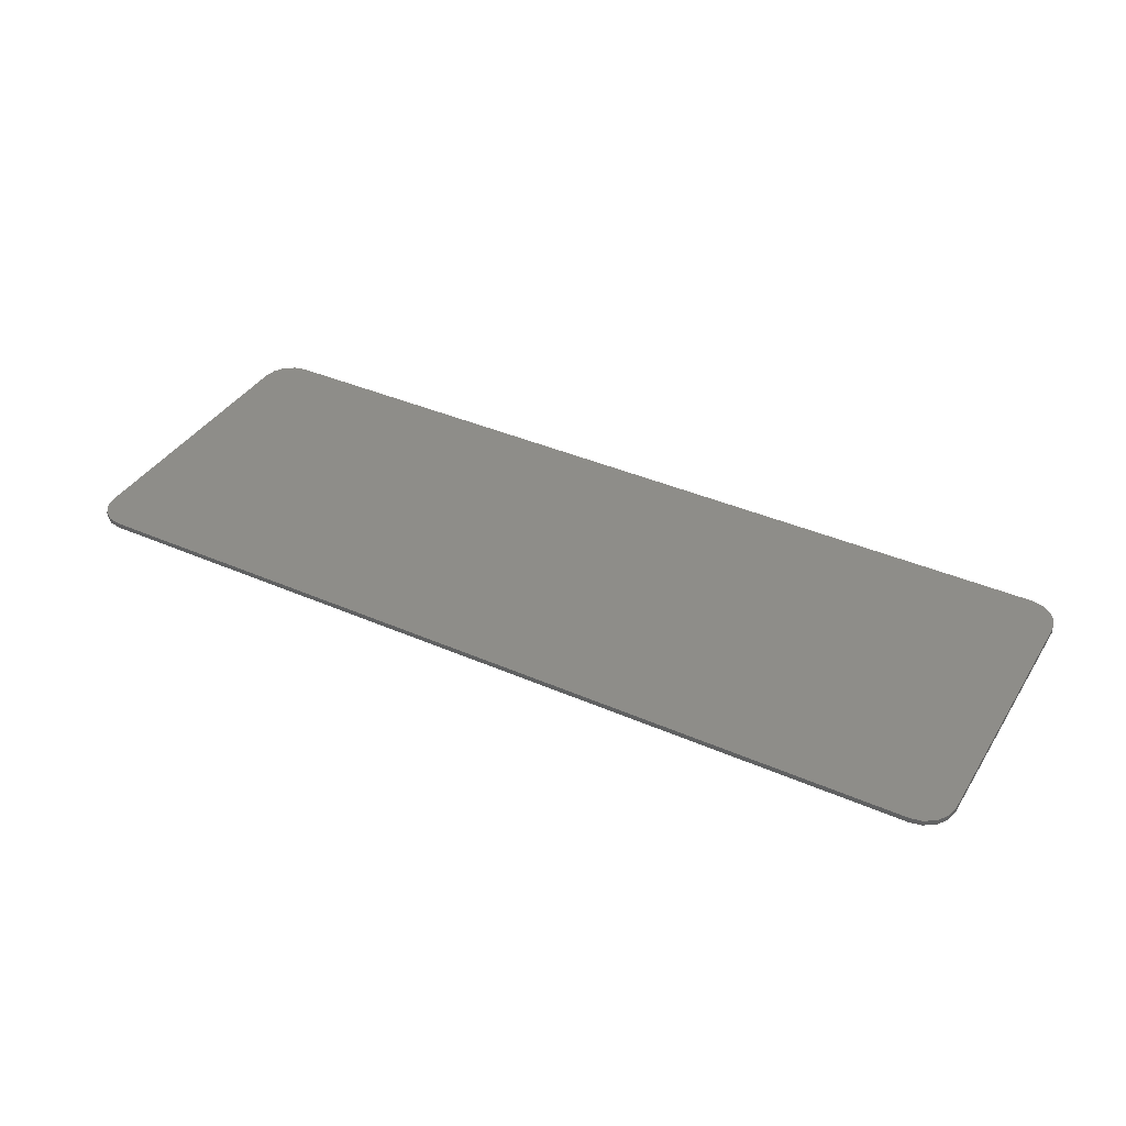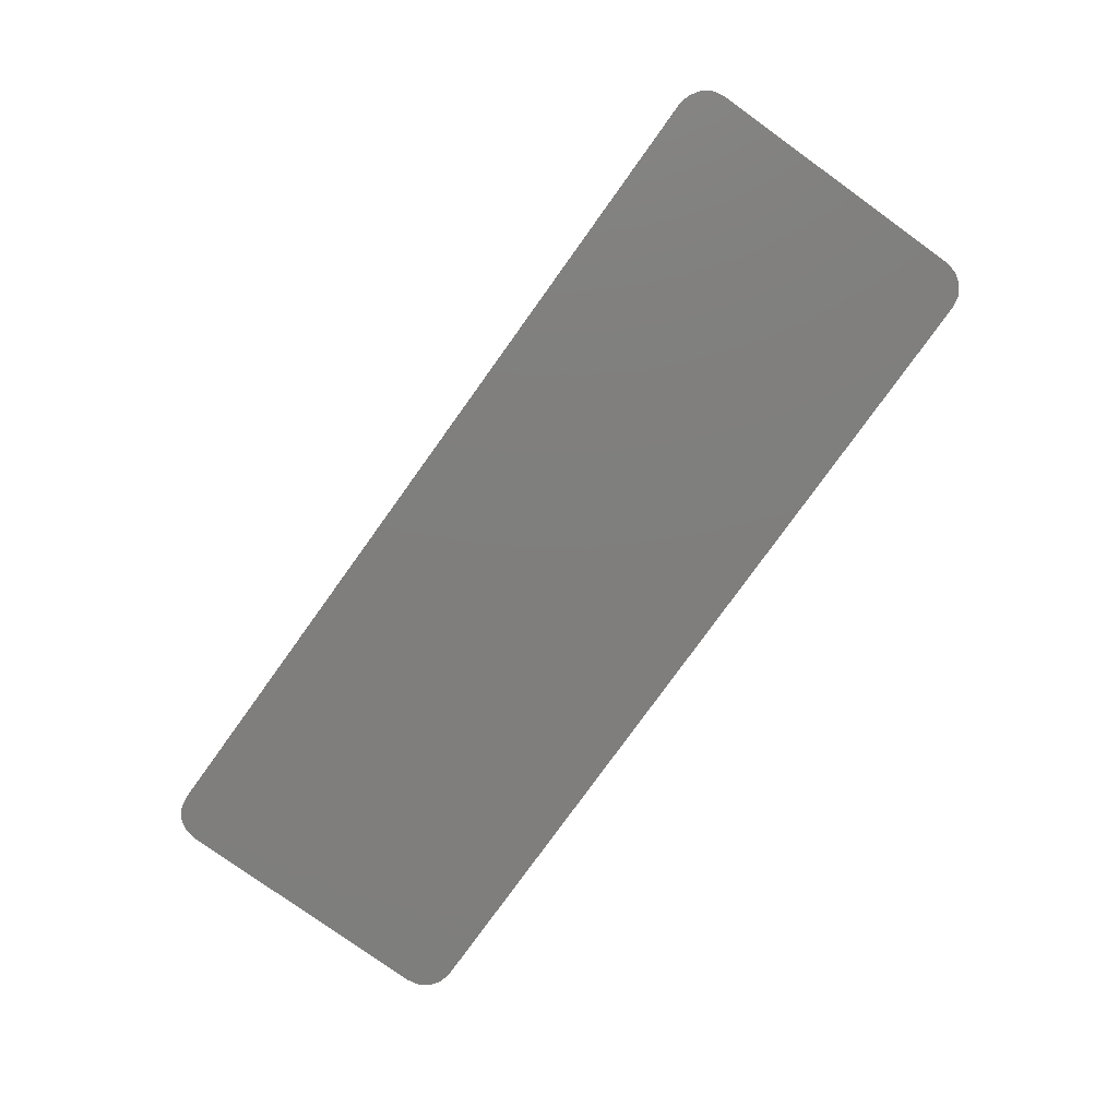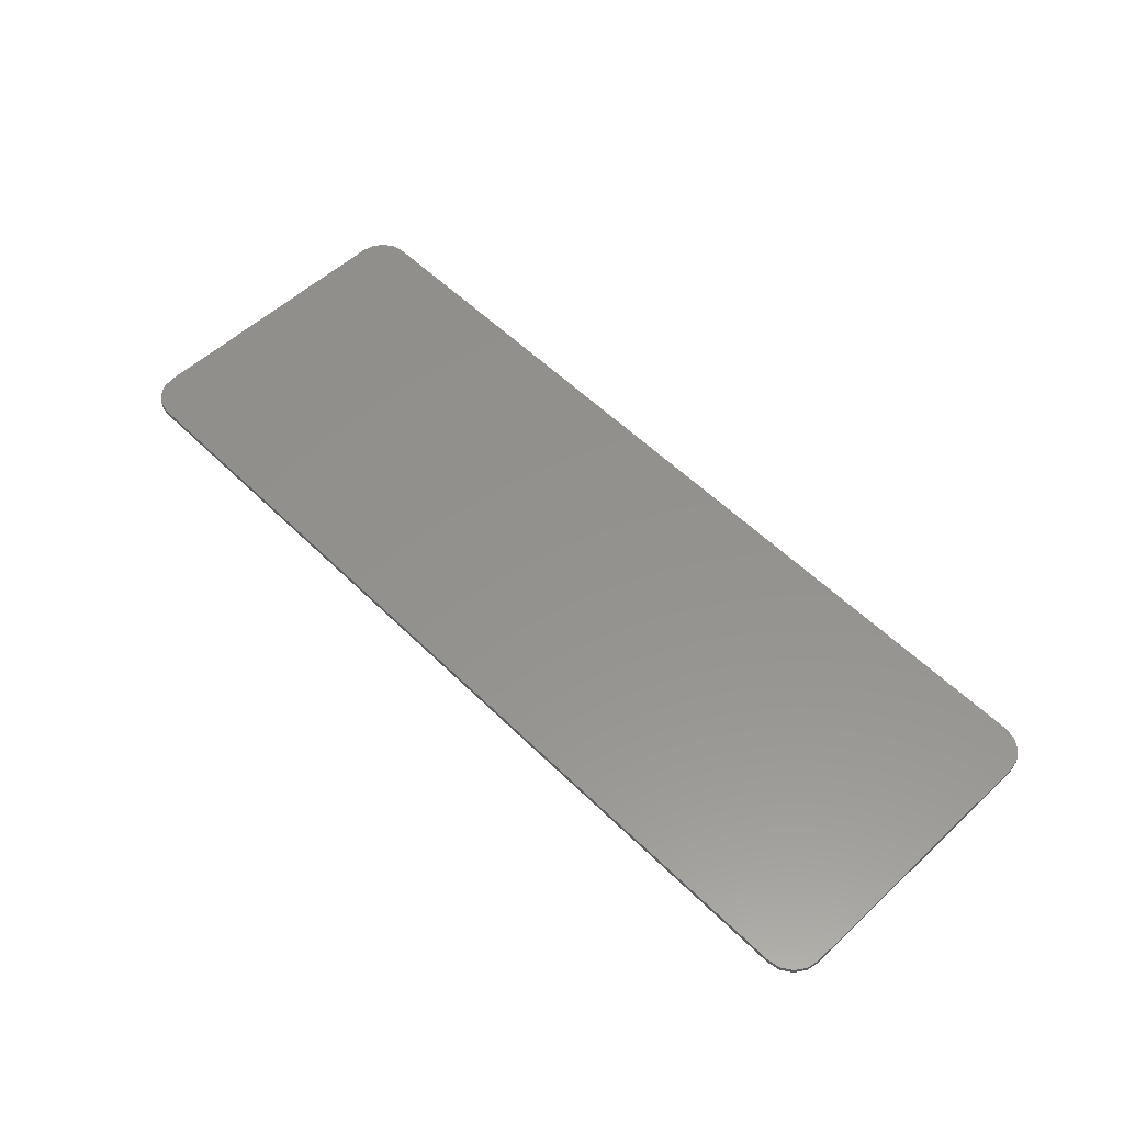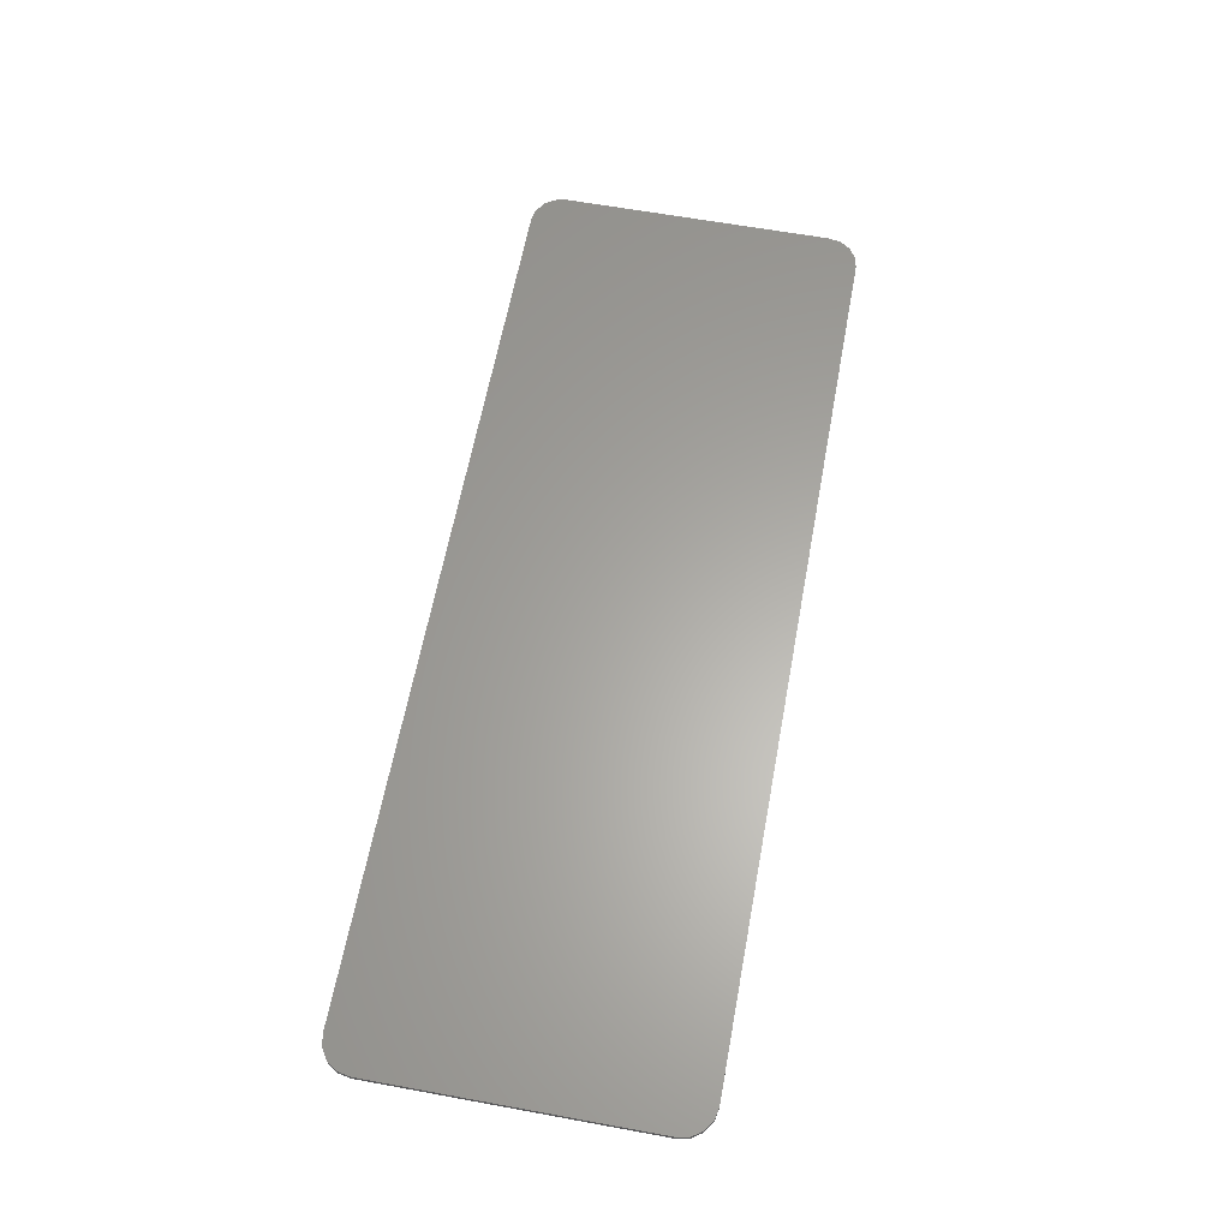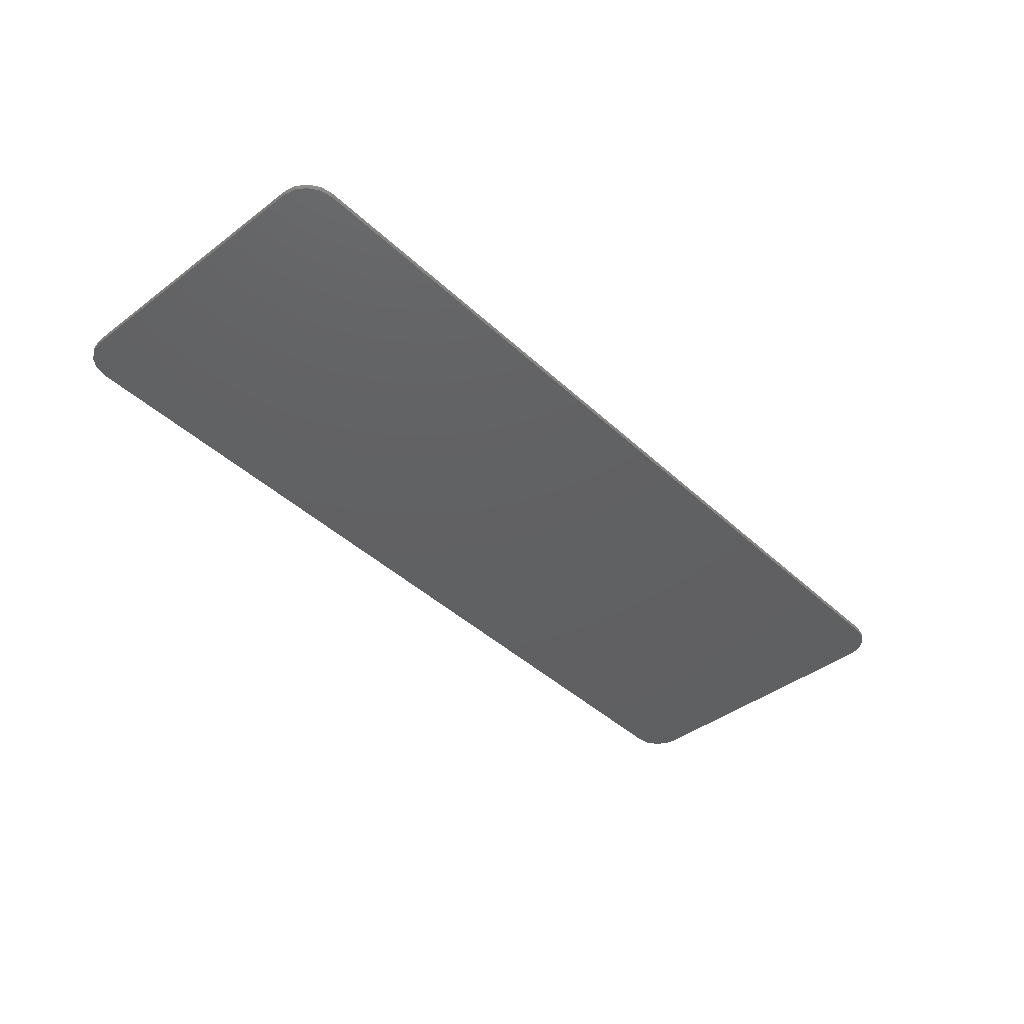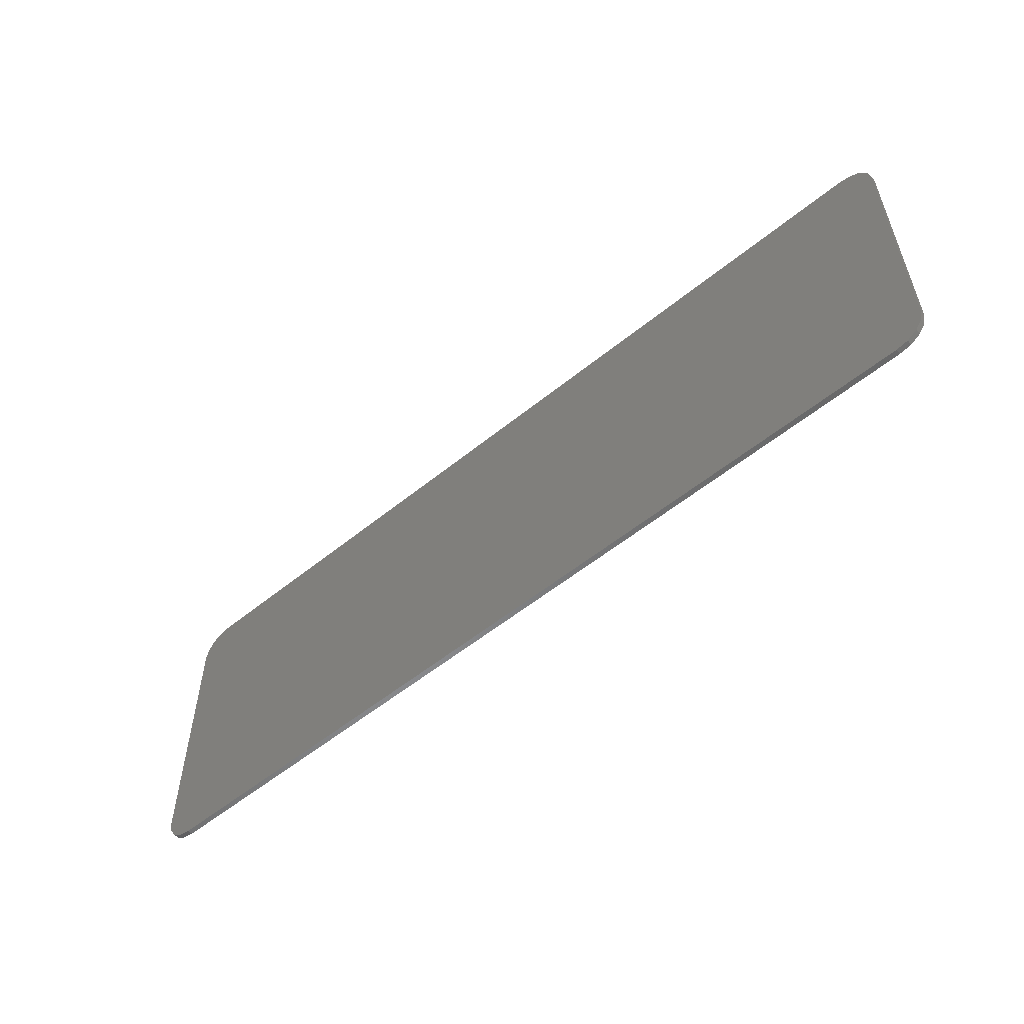
<metadata>
{"format":"stl","ext":"stl","renderer":"f3d","projection":"perspective","resolution":1024,"background":"white","views":[{"elev":38.5,"azim":-151.1,"up":"+Y"},{"elev":-78.5,"azim":54.3,"up":"+Y"},{"elev":55.6,"azim":-134.2,"up":"+Y"},{"elev":62.4,"azim":-79.5,"up":"+Y"},{"elev":-42.4,"azim":-47.9,"up":"+Y"},{"elev":-55.3,"azim":-139.4,"up":"+Z"}]}
</metadata>
<code>
# stl→obj: 189 verts, 374 faces
v -0.8866 0 0.26
v -0.8821 0 0.283
v -0.8691 0 0.3024
v -0.8496 0 0.3154
v -0.8266 0 0.32
v 0.8266 0 0.32
v 0.8496 0 0.3154
v 0.8866 0 0.26
v 0.8691 0 0.3024
v 0.8821 0 0.283
v -0.8266 0 -0.32
v -0.8496 0 -0.3154
v -0.8866 0 -0.26
v -0.8691 0 -0.3024
v -0.8821 0 -0.283
v 0.8866 0 -0.26
v 0.8821 0 -0.283
v 0.8691 0 -0.3024
v 0.8496 0 -0.3154
v 0.8266 0 -0.32
v -0.8866 -0.01 -0.26
v -0.8866 -0.01 0.26
v 0.8866 -0.01 0.26
v 0.8866 -0.01 -0.26
v -0.8821 -0.01 0.283
v -0.8691 -0.01 0.3024
v -0.8496 -0.01 0.3154
v -0.8266 -0.01 0.32
v 0.8266 -0.01 0.32
v 0.8496 -0.01 0.3154
v 0.8691 -0.01 0.3024
v 0.8821 -0.01 0.283
v -0.8266 -0.01 -0.32
v -0.8496 -0.01 -0.3154
v -0.8691 -0.01 -0.3024
v -0.8821 -0.01 -0.283
v 0.8821 -0.01 -0.283
v 0.8691 -0.01 -0.3024
v 0.8496 -0.01 -0.3154
v 0.8266 -0.01 -0.32
v -0.72 -0.01 0.14
v -0.7139 -0.01 0.1706
v -0.72 -0.01 0.22
v -0.6966 -0.01 0.1966
v -0.6706 -0.01 0.2139
v -0.64 -0.01 0.22
v -0.64 -0.01 0.188
v -0.6584 -0.01 0.1843
v -0.688 -0.01 0.14
v -0.6739 -0.01 0.1739
v -0.6843 -0.01 0.1584
v 0.43 -0.01 0.22
v 0.4606 -0.01 0.2139
v 0.51 -0.01 0.22
v 0.4866 -0.01 0.1966
v -0.688 -0.01 -0.14
v -0.6843 -0.01 -0.1584
v -0.6739 -0.01 -0.1739
v -0.6584 -0.01 -0.1843
v -0.64 -0.01 -0.188
v -0.72 -0.01 -0.22
v -0.64 -0.01 -0.22
v -0.6706 -0.01 -0.2139
v -0.6966 -0.01 -0.1966
v -0.7139 -0.01 -0.1706
v -0.72 -0.01 -0.14
v 0.64 -0.01 -0.188
v 0.6584 -0.01 -0.1843
v 0.6739 -0.01 -0.1739
v 0.6843 -0.01 -0.1584
v 0.688 -0.01 -0.14
v 0.6843 -0.01 -0.1216
v 0.6739 -0.01 -0.1061
v 0.72 -0.01 -0.22
v 0.72 -0.01 -0.14
v 0.7139 -0.01 -0.1706
v 0.6966 -0.01 -0.1966
v 0.6706 -0.01 -0.2139
v 0.64 -0.01 -0.22
v 0.72 -0.01 -0.06
v 0.6966 -0.01 -0.08343
v 0.7139 -0.01 -0.1094
v 0 -0.01 0.22
v -0.293 -0.01 0.188
v -0.25 -0.01 0.188
v -0.205 -0.01 0.188
v -0.162 -0.01 0.188
v -0.117 -0.01 0.188
v -0.074 -0.01 0.188
v -0.029 -0.01 0.188
v 0.014 -0.01 0.188
v 0.059 -0.01 0.188
v 0.102 -0.01 0.188
v 0.147 -0.01 0.188
v 0.19 -0.01 0.188
v 0.235 -0.01 0.188
v 0.278 -0.01 0.188
v 0.323 -0.01 0.188
v -0.64 -0.01 0.212
v -0.426 -0.01 0.188
v -0.381 -0.01 0.188
v -0.469 -0.01 0.188
v -0.514 -0.01 0.188
v -0.557 -0.01 0.188
v -0.602 -0.01 0.188
v 0.411 -0.01 0.188
v 0.454 -0.01 0.1806
v 0.4639 -0.01 0.1739
v 0.499 -0.01 0.1272
v 0.499 -0.01 -0.08
v 0.542 -0.01 -0.08
v 0.587 -0.01 -0.08
v 0.63 -0.01 -0.08
v 0.6544 -0.01 -0.08
v 0.6909 -0.01 -0.08909
v -0.688 -0.01 -0.08
v -0.712 -0.01 0.14
v -0.64 -0.01 -0.212
v -0.602 -0.01 -0.188
v -0.557 -0.01 -0.188
v -0.514 -0.01 -0.188
v -0.469 -0.01 -0.188
v -0.426 -0.01 -0.188
v -0.381 -0.01 -0.188
v 0.64 -0.01 -0.212
v 0.63 -0.01 -0.188
v 0.587 -0.01 -0.188
v 0.542 -0.01 -0.188
v 0.499 -0.01 -0.188
v 0.454 -0.01 -0.188
v 0.411 -0.01 -0.188
v 0 -0.01 -0.22
v -0.25 -0.01 -0.188
v -0.293 -0.01 -0.188
v -0.205 -0.01 -0.188
v -0.162 -0.01 -0.188
v -0.117 -0.01 -0.188
v -0.074 -0.01 -0.188
v -0.029 -0.01 -0.188
v 0.014 -0.01 -0.188
v 0.059 -0.01 -0.188
v 0.102 -0.01 -0.188
v 0.147 -0.01 -0.188
v 0.19 -0.01 -0.188
v 0.235 -0.01 -0.188
v 0.278 -0.01 -0.188
v 0.323 -0.01 -0.188
v -0.6676 -0.01 0.2065
v -0.6909 -0.01 0.1909
v -0.7065 -0.01 0.1676
v -0.712 -0.01 -0.14
v -0.7065 -0.01 -0.1676
v -0.6909 -0.01 -0.1909
v -0.6676 -0.01 -0.2065
v 0.6676 -0.01 -0.2065
v 0.6909 -0.01 -0.1909
v 0.7065 -0.01 -0.1676
v 0.712 -0.01 -0.14
v 0.7065 -0.01 -0.1124
v -0.338 -0.01 0.188
v 0.366 -0.01 0.188
v -0.64 -0.01 -0.08
v -0.602 -0.01 -0.08
v -0.557 -0.01 -0.08
v -0.514 -0.01 -0.08
v -0.469 -0.01 -0.08
v -0.426 -0.01 -0.08
v -0.381 -0.01 -0.08
v -0.338 -0.01 -0.08
v -0.338 -0.01 -0.188
v -0.293 -0.01 -0.08
v -0.25 -0.01 -0.08
v -0.205 -0.01 -0.08
v -0.162 -0.01 -0.08
v -0.117 -0.01 -0.08
v -0.074 -0.01 -0.08
v -0.029 -0.01 -0.08
v 0.014 -0.01 -0.08
v 0.059 -0.01 -0.08
v 0.102 -0.01 -0.08
v 0.147 -0.01 -0.08
v 0.19 -0.01 -0.08
v 0.235 -0.01 -0.08
v 0.278 -0.01 -0.08
v 0.323 -0.01 -0.08
v 0.366 -0.01 -0.08
v 0.366 -0.01 -0.188
v 0.411 -0.01 -0.08
v 0.454 -0.01 -0.08
f 1 2 3
f 1 3 4
f 1 4 5
f 6 7 8
f 7 9 8
f 9 10 8
f 11 12 13
f 12 14 13
f 14 15 13
f 16 17 18
f 16 18 19
f 16 19 20
f 13 21 22
f 13 22 1
f 8 23 24
f 8 24 16
f 13 1 8
f 13 8 16
f 1 22 25
f 1 25 2
f 2 25 26
f 2 26 3
f 3 26 27
f 3 27 4
f 4 27 28
f 4 28 5
f 6 29 30
f 6 30 7
f 7 30 31
f 7 31 9
f 9 31 32
f 9 32 10
f 10 32 23
f 10 23 8
f 11 33 34
f 11 34 12
f 12 34 35
f 12 35 14
f 14 35 36
f 14 36 15
f 15 36 21
f 15 21 13
f 16 24 37
f 16 37 17
f 17 37 38
f 17 38 18
f 18 38 39
f 18 39 19
f 19 39 40
f 19 40 20
f 1 5 6
f 1 6 8
f 13 16 20
f 13 20 11
f 5 28 29
f 5 29 6
f 11 20 40
f 11 40 33
f 28 27 22
f 27 26 22
f 26 25 22
f 23 32 31
f 23 31 30
f 23 30 29
f 21 36 35
f 21 35 34
f 21 34 33
f 40 39 24
f 39 38 24
f 38 37 24
f 41 42 43
f 42 44 43
f 44 45 43
f 45 46 43
f 47 48 49
f 48 50 49
f 50 51 49
f 52 53 54
f 53 55 54
f 55 53 52
f 56 57 58
f 56 58 59
f 56 59 60
f 61 62 63
f 61 63 64
f 61 64 65
f 61 65 66
f 67 68 69
f 67 69 70
f 67 70 71
f 67 71 72
f 67 72 73
f 74 75 76
f 74 76 77
f 74 77 78
f 74 78 79
f 80 81 82
f 80 82 75
f 83 84 85
f 83 85 86
f 83 86 87
f 83 87 88
f 83 88 89
f 83 89 90
f 83 90 91
f 83 91 92
f 83 92 93
f 83 93 94
f 83 94 95
f 83 95 96
f 83 96 97
f 83 97 98
f 99 100 101
f 99 102 100
f 99 103 102
f 99 104 103
f 99 105 104
f 99 47 105
f 55 106 107
f 55 107 108
f 55 108 109
f 109 110 111
f 109 111 112
f 109 112 113
f 109 113 114
f 109 114 115
f 116 49 117
f 114 73 115
f 60 118 119
f 118 120 119
f 118 121 120
f 118 122 121
f 118 123 122
f 118 124 123
f 125 67 126
f 125 126 127
f 125 127 128
f 125 128 129
f 125 129 130
f 125 130 131
f 132 133 134
f 132 135 133
f 132 136 135
f 132 137 136
f 132 138 137
f 132 139 138
f 132 140 139
f 132 141 140
f 132 142 141
f 132 143 142
f 132 144 143
f 132 145 144
f 132 146 145
f 132 147 146
f 110 109 108
f 73 114 113
f 28 43 46
f 29 83 52
f 29 52 54
f 33 62 61
f 40 74 79
f 40 79 132
f 99 46 45
f 99 45 148
f 148 45 44
f 148 44 149
f 149 44 42
f 149 42 150
f 150 42 41
f 150 41 117
f 47 99 148
f 47 148 48
f 48 148 149
f 48 149 50
f 50 149 150
f 50 150 51
f 51 150 117
f 51 117 49
f 56 151 152
f 56 152 57
f 57 152 153
f 57 153 58
f 58 153 154
f 58 154 59
f 59 154 118
f 59 118 60
f 151 66 65
f 151 65 152
f 152 65 64
f 152 64 153
f 153 64 63
f 153 63 154
f 154 63 62
f 154 62 118
f 67 125 155
f 67 155 68
f 68 155 156
f 68 156 69
f 69 156 157
f 69 157 70
f 70 157 158
f 70 158 71
f 71 158 159
f 71 159 72
f 72 159 115
f 72 115 73
f 125 79 78
f 125 78 155
f 155 78 77
f 155 77 156
f 156 77 76
f 156 76 157
f 157 76 75
f 157 75 158
f 158 75 82
f 158 82 159
f 159 82 81
f 159 81 115
f 83 46 160
f 83 160 84
f 83 98 161
f 83 161 52
f 99 101 160
f 99 160 46
f 55 52 161
f 55 161 106
f 55 109 115
f 55 115 81
f 41 66 151
f 41 151 117
f 116 117 151
f 116 151 56
f 162 163 105
f 162 105 47
f 162 60 119
f 162 119 163
f 164 165 103
f 164 103 104
f 164 120 121
f 164 121 165
f 166 167 100
f 166 100 102
f 166 122 123
f 166 123 167
f 168 169 160
f 168 160 101
f 168 124 170
f 168 170 169
f 171 172 85
f 171 85 84
f 171 134 133
f 171 133 172
f 173 174 87
f 173 87 86
f 173 135 136
f 173 136 174
f 175 176 89
f 175 89 88
f 175 137 138
f 175 138 176
f 177 178 91
f 177 91 90
f 177 139 140
f 177 140 178
f 179 180 93
f 179 93 92
f 179 141 142
f 179 142 180
f 181 182 95
f 181 95 94
f 181 143 144
f 181 144 182
f 183 184 97
f 183 97 96
f 183 145 146
f 183 146 184
f 185 186 161
f 185 161 98
f 185 147 187
f 185 187 186
f 188 189 107
f 188 107 106
f 188 131 130
f 188 130 189
f 110 129 128
f 110 128 111
f 112 127 126
f 112 126 113
f 118 62 170
f 118 170 124
f 125 131 187
f 125 187 79
f 132 134 170
f 132 170 62
f 132 79 187
f 132 187 147
f 162 47 49
f 162 49 116
f 164 104 105
f 164 105 163
f 166 102 103
f 166 103 165
f 168 101 100
f 168 100 167
f 171 84 160
f 171 160 169
f 173 86 85
f 173 85 172
f 175 88 87
f 175 87 174
f 177 90 89
f 177 89 176
f 179 92 91
f 179 91 178
f 181 94 93
f 181 93 180
f 183 96 95
f 183 95 182
f 185 98 97
f 185 97 184
f 188 106 161
f 188 161 186
f 110 108 107
f 110 107 189
f 162 116 56
f 162 56 60
f 164 163 119
f 164 119 120
f 166 165 121
f 166 121 122
f 168 167 123
f 168 123 124
f 171 169 170
f 171 170 134
f 173 172 133
f 173 133 135
f 175 174 136
f 175 136 137
f 177 176 138
f 177 138 139
f 179 178 140
f 179 140 141
f 181 180 142
f 181 142 143
f 183 182 144
f 183 144 145
f 185 184 146
f 185 146 147
f 188 186 187
f 188 187 131
f 110 189 130
f 110 130 129
f 112 111 128
f 112 128 127
f 73 113 126
f 73 126 67
f 28 22 41
f 28 41 43
f 28 46 83
f 28 83 29
f 29 54 80
f 29 80 23
f 22 21 66
f 22 66 41
f 80 54 55
f 80 55 81
f 80 75 24
f 80 24 23
f 33 61 66
f 33 66 21
f 33 40 132
f 33 132 62
f 40 24 75
f 40 75 74

</code>
